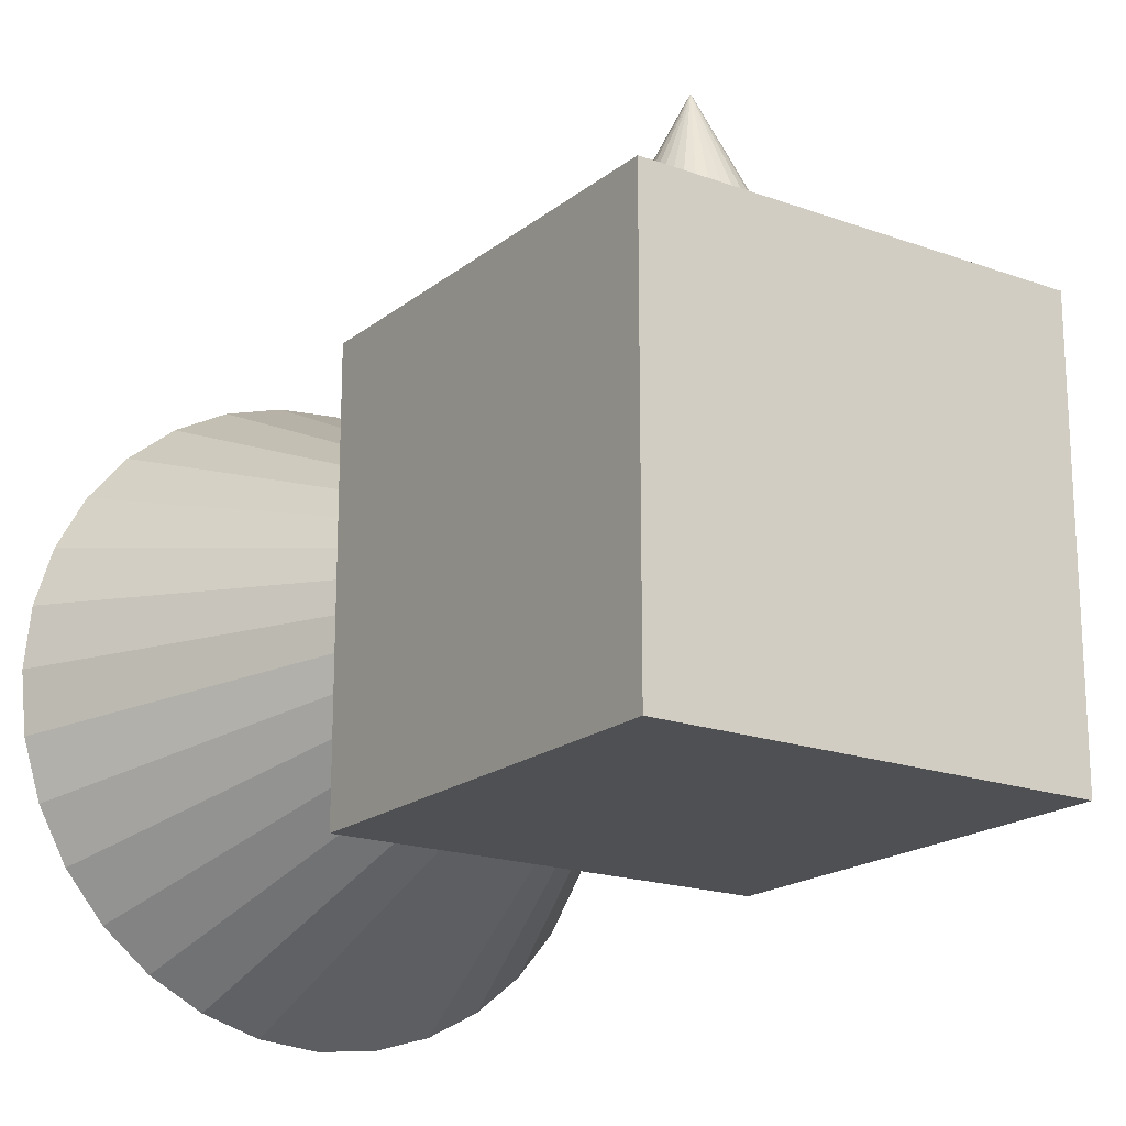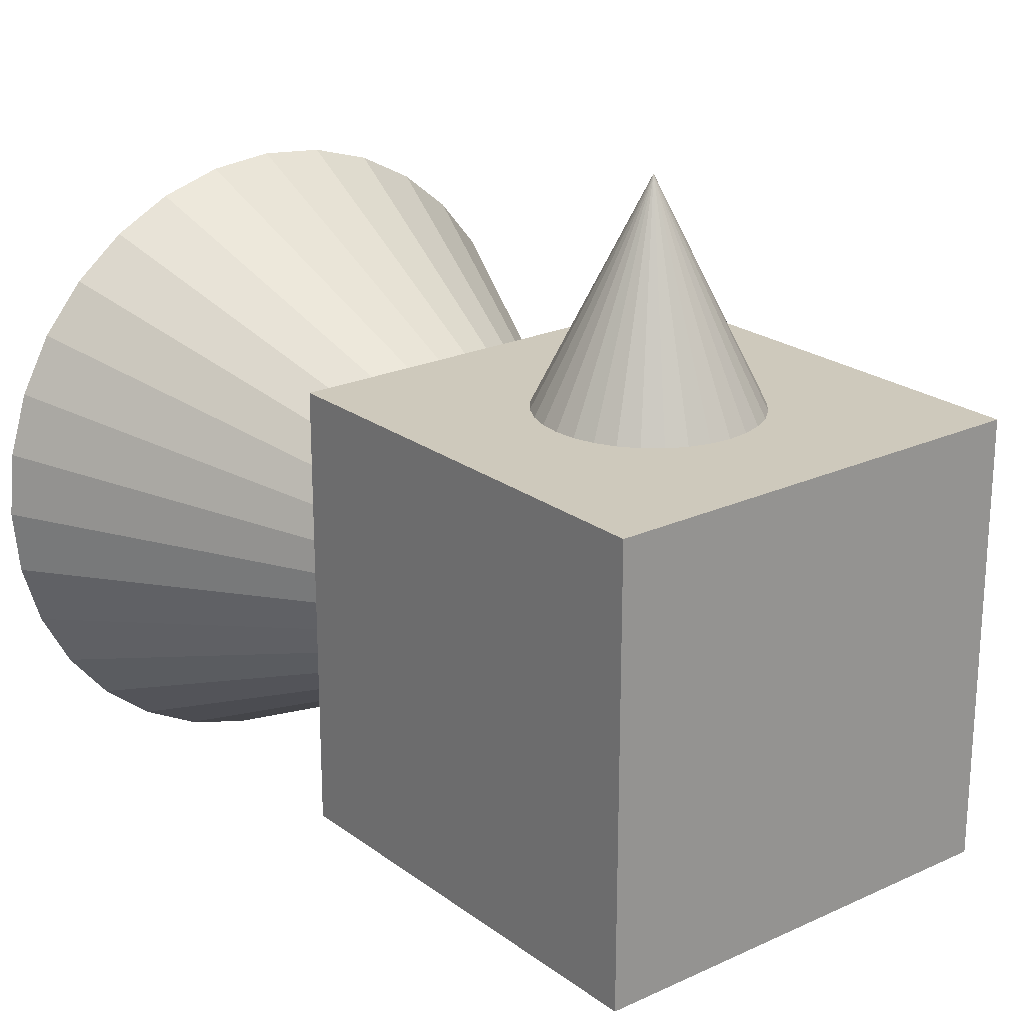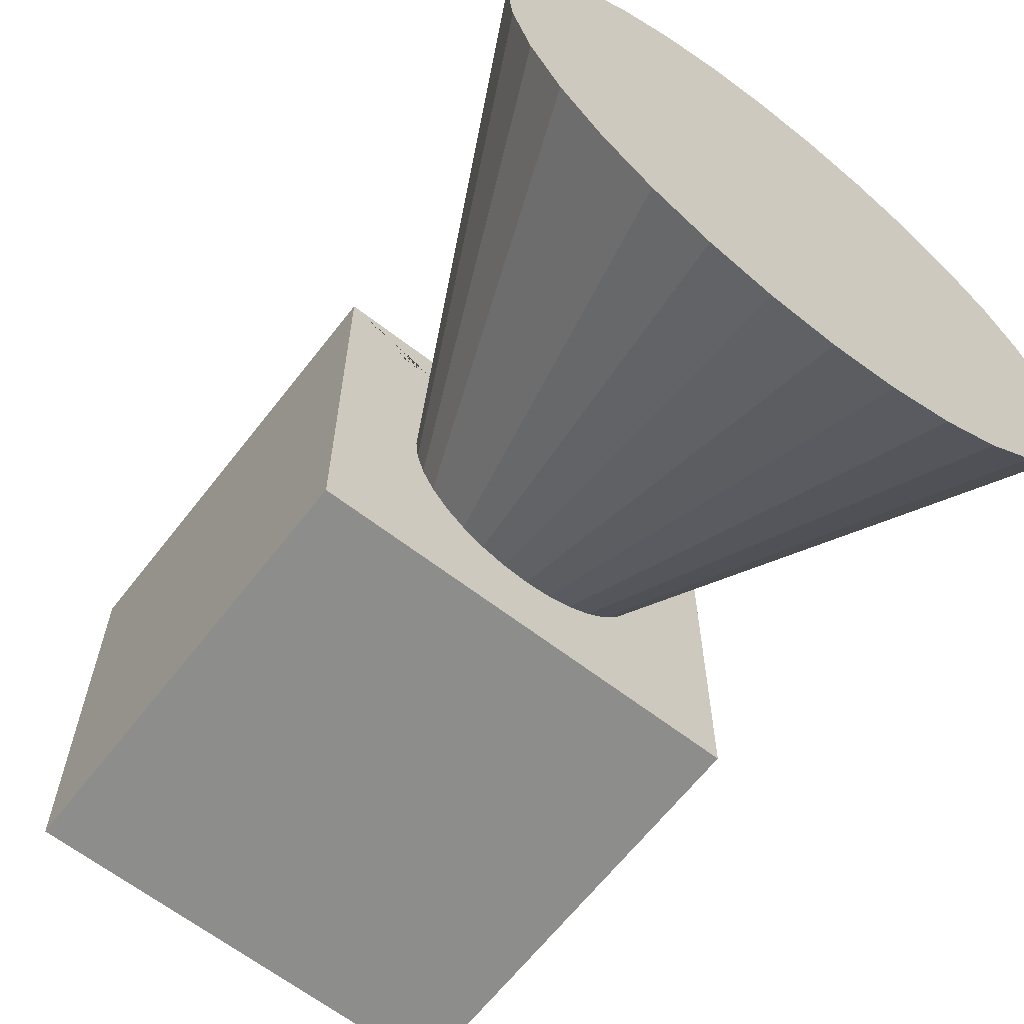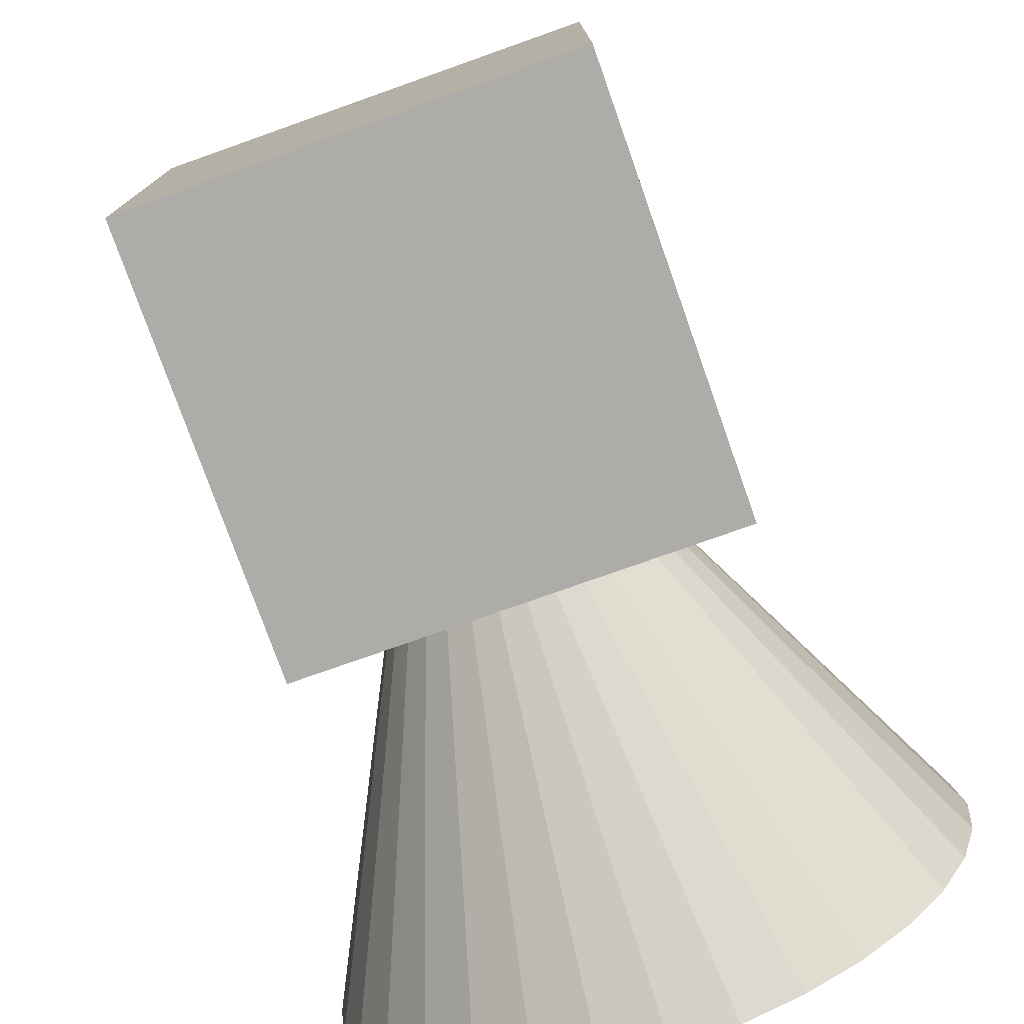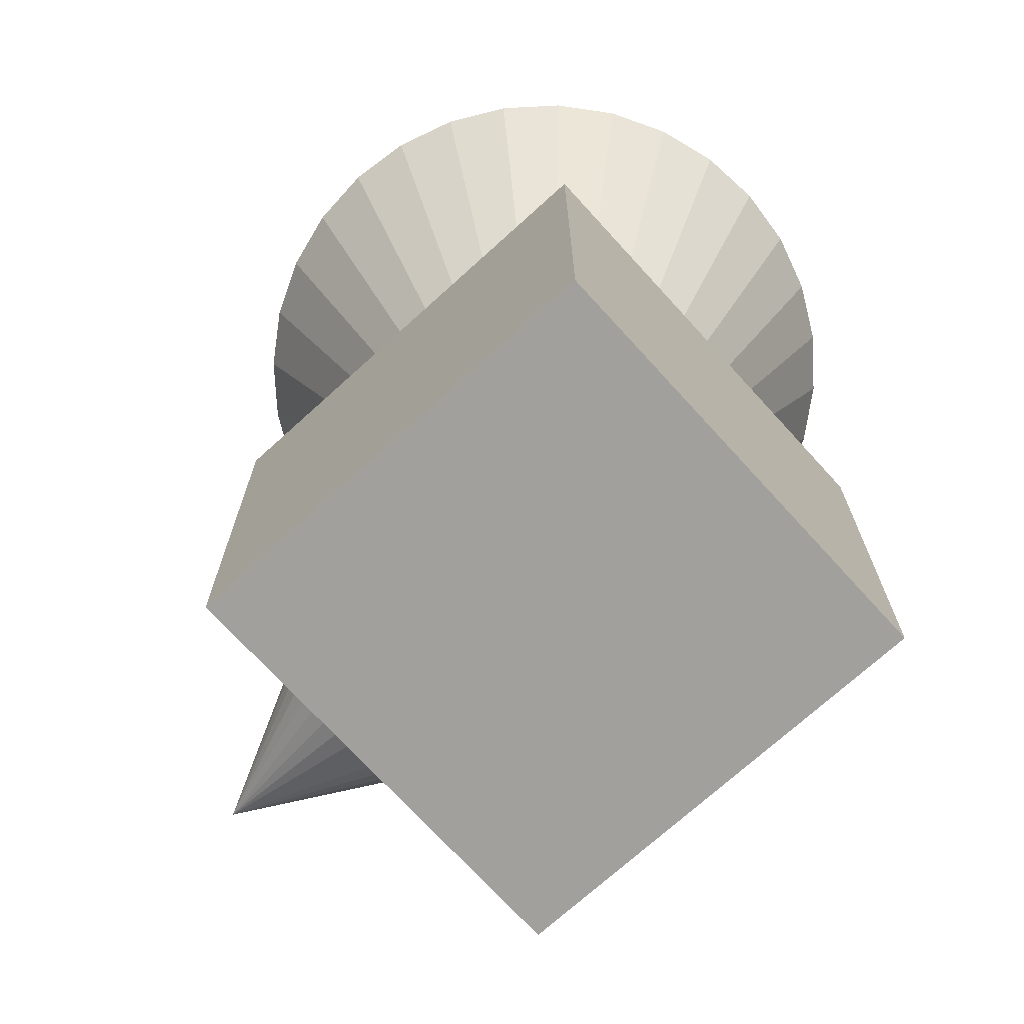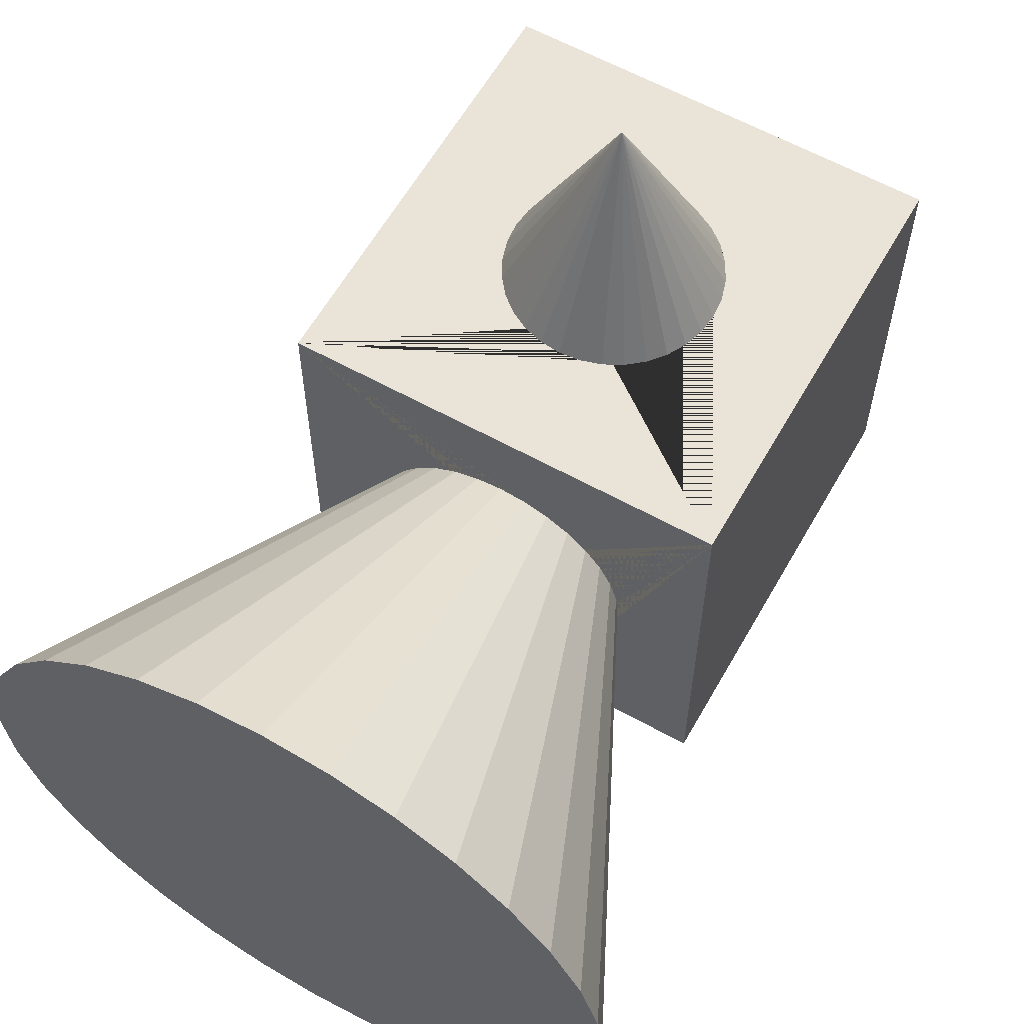
<metadata>
{"format":"obj","ext":"obj","renderer":"f3d","projection":"perspective","resolution":1024,"background":"white","views":[{"elev":-18.7,"azim":145.4,"up":"+Y"},{"elev":22.3,"azim":141.5,"up":"+Y"},{"elev":-64.4,"azim":-37.8,"up":"+Y"},{"elev":-76.9,"azim":-160.5,"up":"+Y"},{"elev":-71.6,"azim":-47.7,"up":"+Z"},{"elev":60.9,"azim":29.5,"up":"+Y"}]}
</metadata>
<code>
o Body_Cube
v 0 1.5 2.804
v -0.2926 1.471 2.804
v -0.574 1.386 2.804
v -0.8334 1.247 2.804
v -1.061 1.061 2.804
v -1.247 0.8334 2.804
v -1.386 0.574 2.804
v -1.471 0.2926 2.804
v -1.5 0 2.804
v -1.471 -0.2926 2.804
v -1.386 -0.574 2.804
v -1.247 -0.8334 2.804
v -1.061 -1.061 2.804
v -0.8334 -1.247 2.804
v -0.574 -1.386 2.804
v -0.2926 -1.471 2.804
v 1e-06 -1.5 2.804
v 0.2926 -1.471 2.804
v 0.574 -1.386 2.804
v 0.8334 -1.247 2.804
v 1.061 -1.061 2.804
v 1.247 -0.8334 2.804
v 1.386 -0.574 2.804
v 1.471 -0.2926 2.804
v 1.5 2e-06 2.804
v 1.471 0.2926 2.804
v 1.386 0.574 2.804
v 1.247 0.8334 2.804
v 1.061 1.061 2.804
v 0.8334 1.247 2.804
v 0.574 1.386 2.804
v 0.2926 1.471 2.804
v 0 1.98 0
v -1 -1 1
v -1 -1 -1
v 1 -1 -1
v 1 -1 1
v -1 1 1
v -1 1 -1
v 1 1 -1
v 1 1 1
v -0.4526 1 -0.1875
v -0.4073 1 -0.2722
v -0.3464 1 -0.3464
v 0.3464 1 0.3464
v 0.2722 1 0.4073
v 0.4073 1 0.2722
v 0.3464 1 -0.3464
v 0.4073 1 -0.2722
v 0.4899 1 0
v 0.4805 1 0.09557
v 0.1875 1 0.4526
v 0.4526 1 0.1875
v 0.09557 1 0.4805
v -0.4073 1 0.2722
v -0.4526 1 0.1875
v -0.4805 1 0.09557
v -0.2722 1 -0.4073
v -0.4899 1 0
v -0.4805 1 -0.09557
v -0.3464 1 0.3464
v -0.2722 1 0.4073
v 0.4805 1 -0.09557
v 0.2722 1 -0.4073
v -0.1875 1 -0.4526
v 0 1 -0.4899
v 0.09557 1 -0.4805
v 0.4526 1 -0.1875
v 0.1875 1 -0.4526
v -0.09557 1 -0.4805
v -0.1875 1 0.4526
v -0.09557 1 0.4805
v 0 1 0.4899
v 0.1167 -0.5865 1
v 0.2288 -0.5525 1
v 0.4972 -0.3322 1
v 0.5525 -0.2288 1
v 0.4228 -0.4228 1
v 0.3322 -0.4972 1
v -0.4972 -0.3322 1
v -0.4228 -0.4228 1
v -0.3322 -0.4972 1
v -0.2288 -0.5525 1
v -0.1167 -0.5865 1
v -0.5525 -0.2288 1
v 0 -0.598 1
v -0.5865 -0.1167 1
v 0.5865 -0.1167 1
v 0.598 1e-06 1
v 0.5865 0.1167 1
v -0.598 0 1
v -0.5865 0.1167 1
v -0.4972 0.3322 1
v -0.5525 0.2288 1
v 0.5525 0.2288 1
v 0.4972 0.3322 1
v -0.3322 0.4972 1
v -0.4228 0.4228 1
v -0.2288 0.5525 1
v 0.4228 0.4228 1
v 0.3322 0.4972 1
v -0.1167 0.5865 1
v 0.2288 0.5525 1
v 0.1167 0.5865 1
v 0 0.598 1
f 1 105 102 2
f 2 102 99 3
f 3 99 97 4
f 4 97 98 5
f 5 98 93 6
f 6 93 94 7
f 7 94 92 8
f 8 92 91 9
f 9 91 87 10
f 10 87 85 11
f 11 85 80 12
f 12 80 81 13
f 13 81 82 14
f 14 82 83 15
f 15 83 84 16
f 16 84 86 17
f 17 86 74 18
f 18 74 75 19
f 19 75 79 20
f 20 79 78 21
f 21 78 76 22
f 22 76 77 23
f 23 77 88 24
f 24 88 89 25
f 25 89 90 26
f 26 90 95 27
f 27 95 96 28
f 28 96 100 29
f 29 100 101 30
f 30 101 103 31
f 31 103 104 32
f 32 104 105 1
f 1 2 3 4 5 6 7 8 9 10 11 12 13 14 15 16 17 18 19 20 21 22 23 24 25 26 27 28 29 30 31 32
f 34 35 36 37
f 38 41 50 51 53 47 45 46 52 54 73 72 71 62 61 55 56 57 59
f 34 38 39 35
f 35 39 40 36
f 36 40 41 37
f 38 34 91 92 94 93 98 97 99 102 105 104 103 101 100 96 95 90 89 41
f 60 59 33
f 60 42 43 44 58 65 70 66 67 69 64 48 49 68 63 50 41 40 39 38 59
f 44 43 33
f 43 42 33
f 51 50 33
f 57 56 33
f 59 57 33
f 55 61 33
f 67 66 33
f 47 53 33
f 66 70 33
f 73 54 33
f 61 62 33
f 64 69 33
f 62 71 33
f 58 44 33
f 46 45 33
f 53 51 33
f 54 52 33
f 65 58 33
f 48 64 33
f 68 49 33
f 72 73 33
f 56 55 33
f 50 63 33
f 42 60 33
f 69 67 33
f 52 46 33
f 70 65 33
f 71 72 33
f 63 68 33
f 45 47 33
f 49 48 33
f 41 89 88 77 76 78 79 75 74 86 84 83 82 81 80 85 87 91 34 37

</code>
